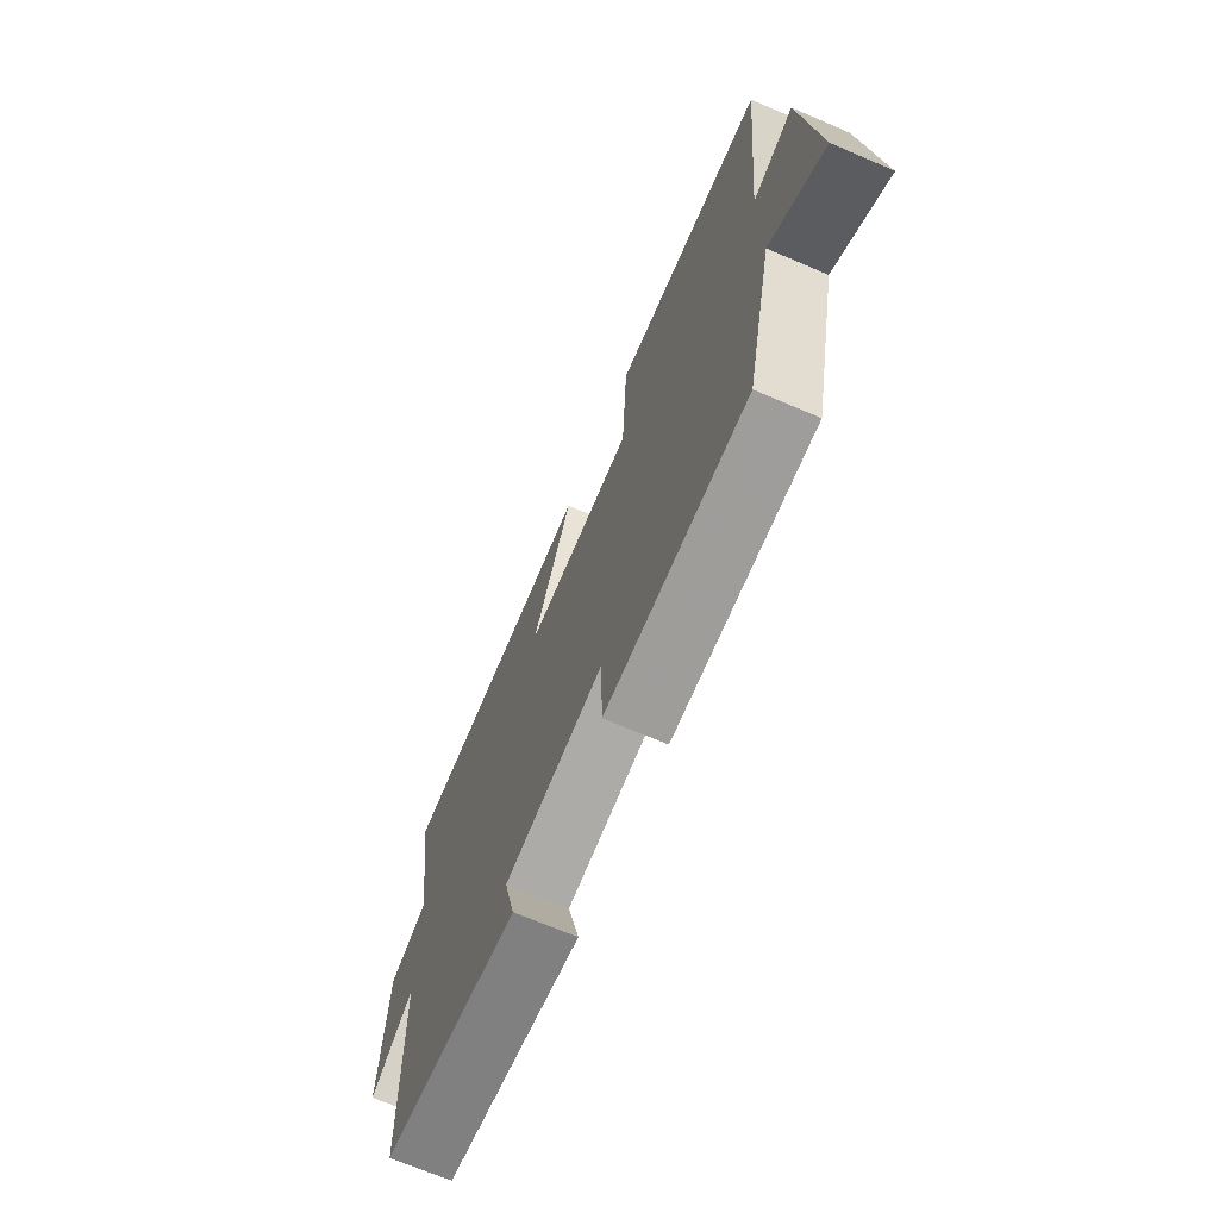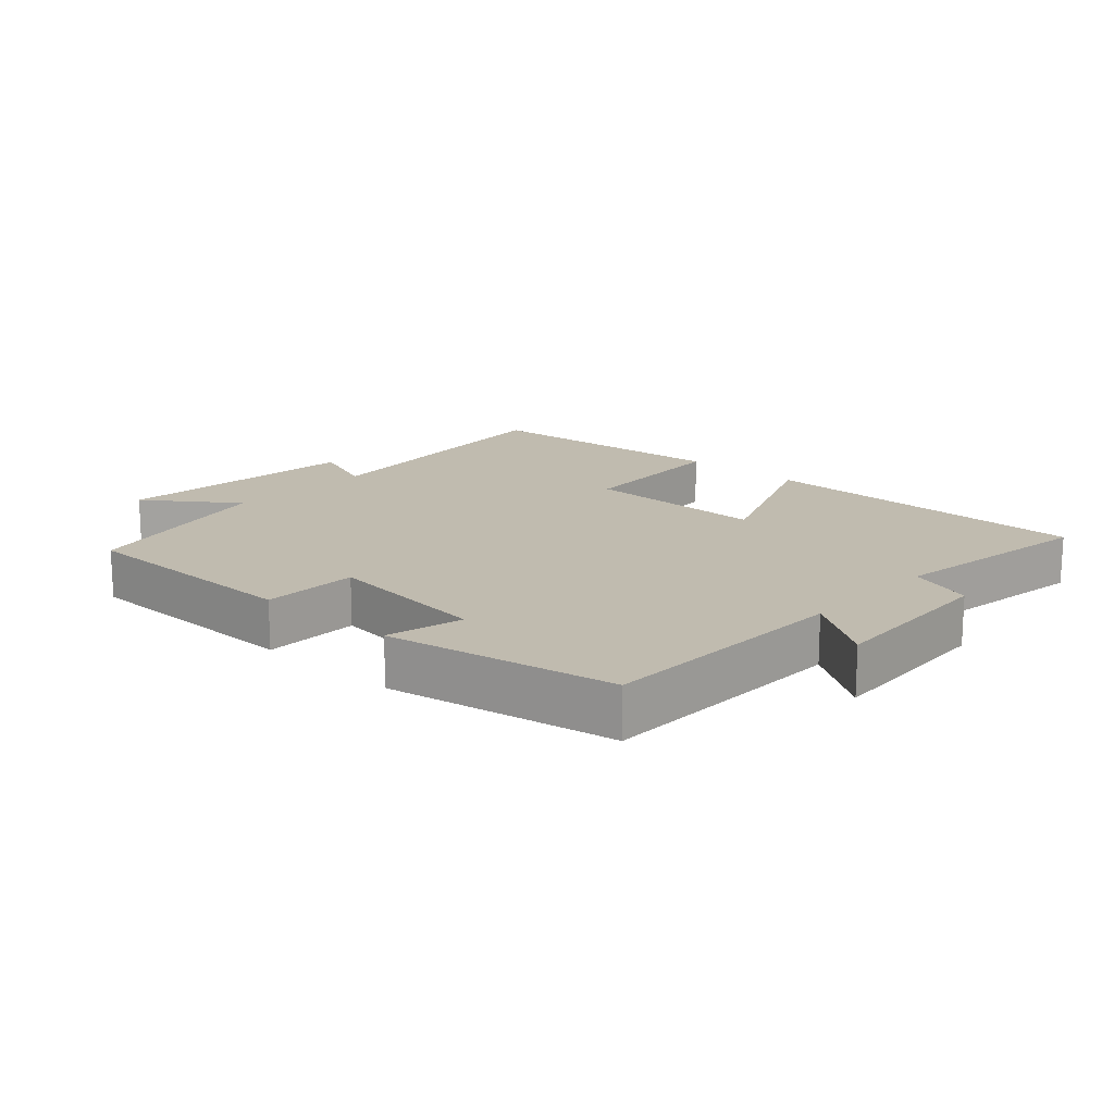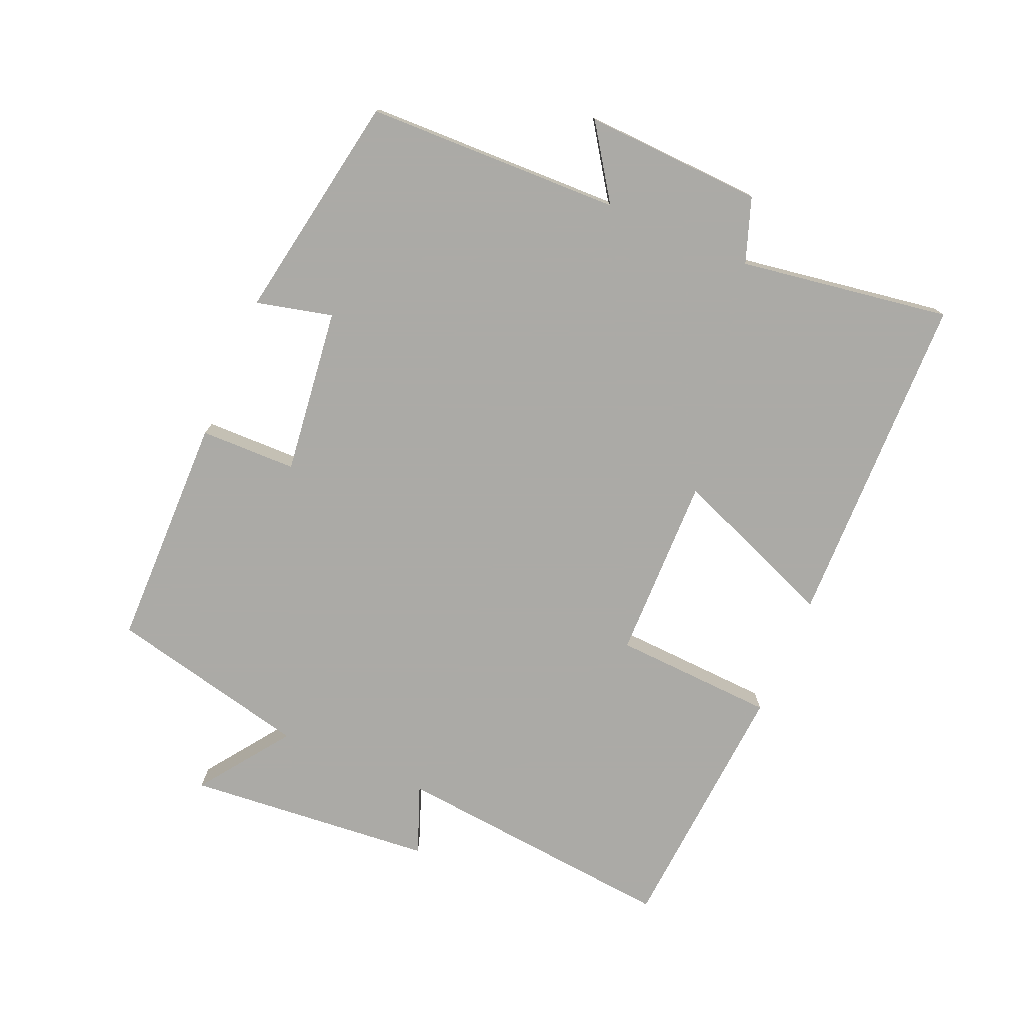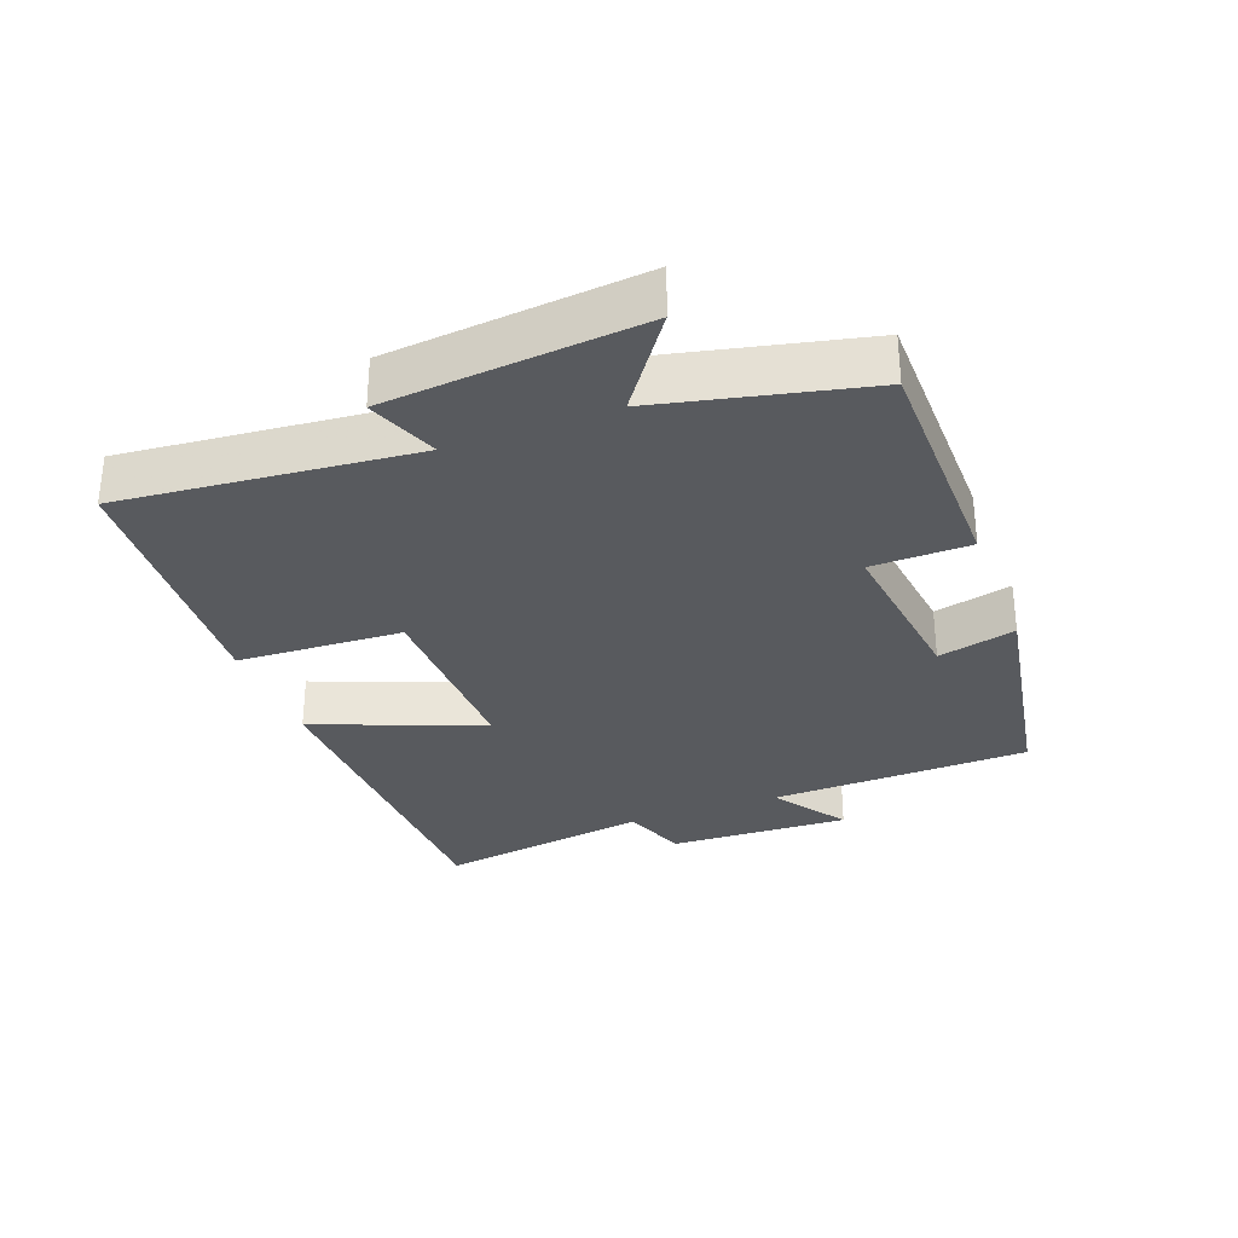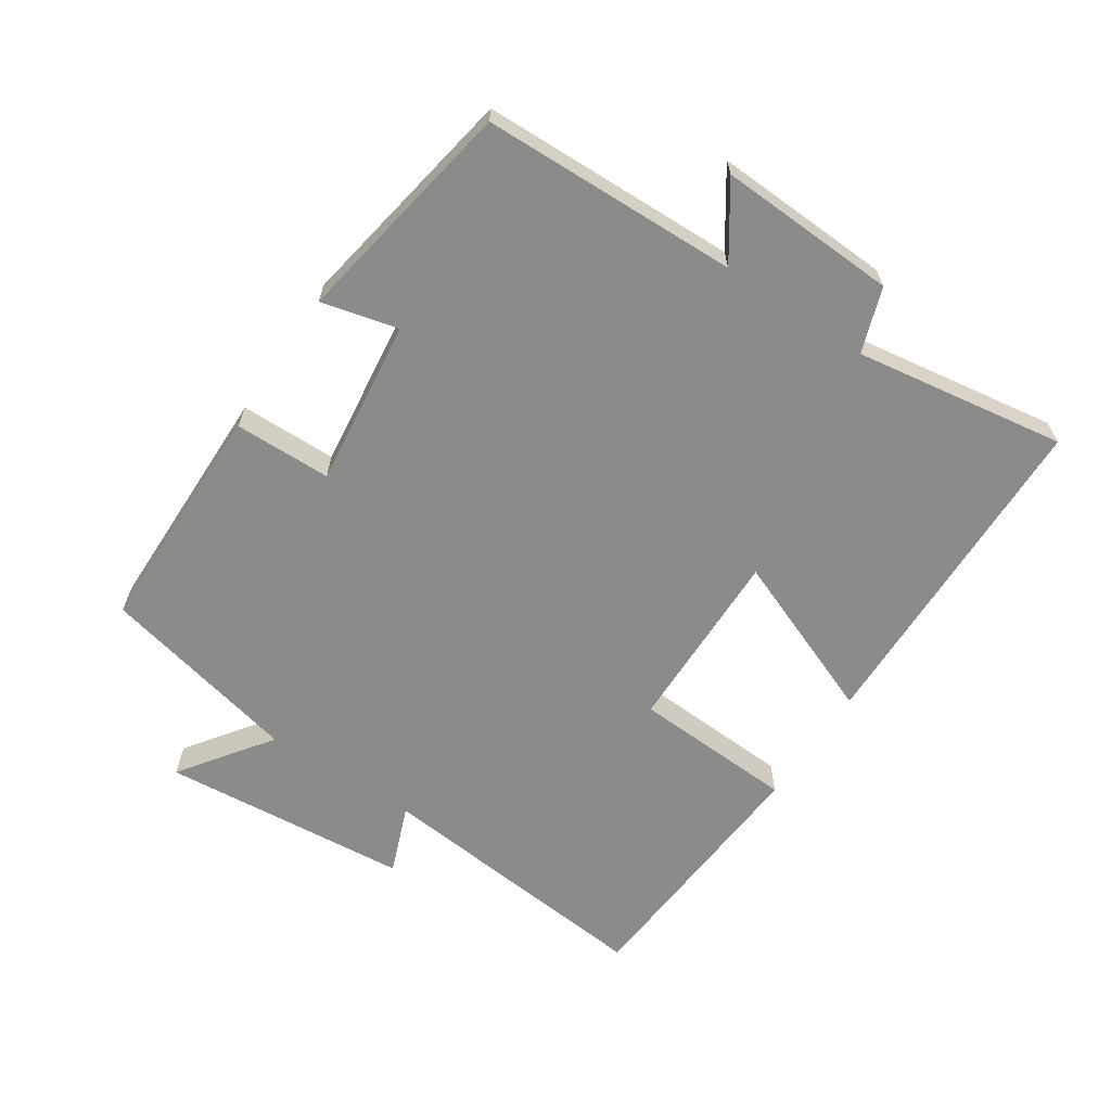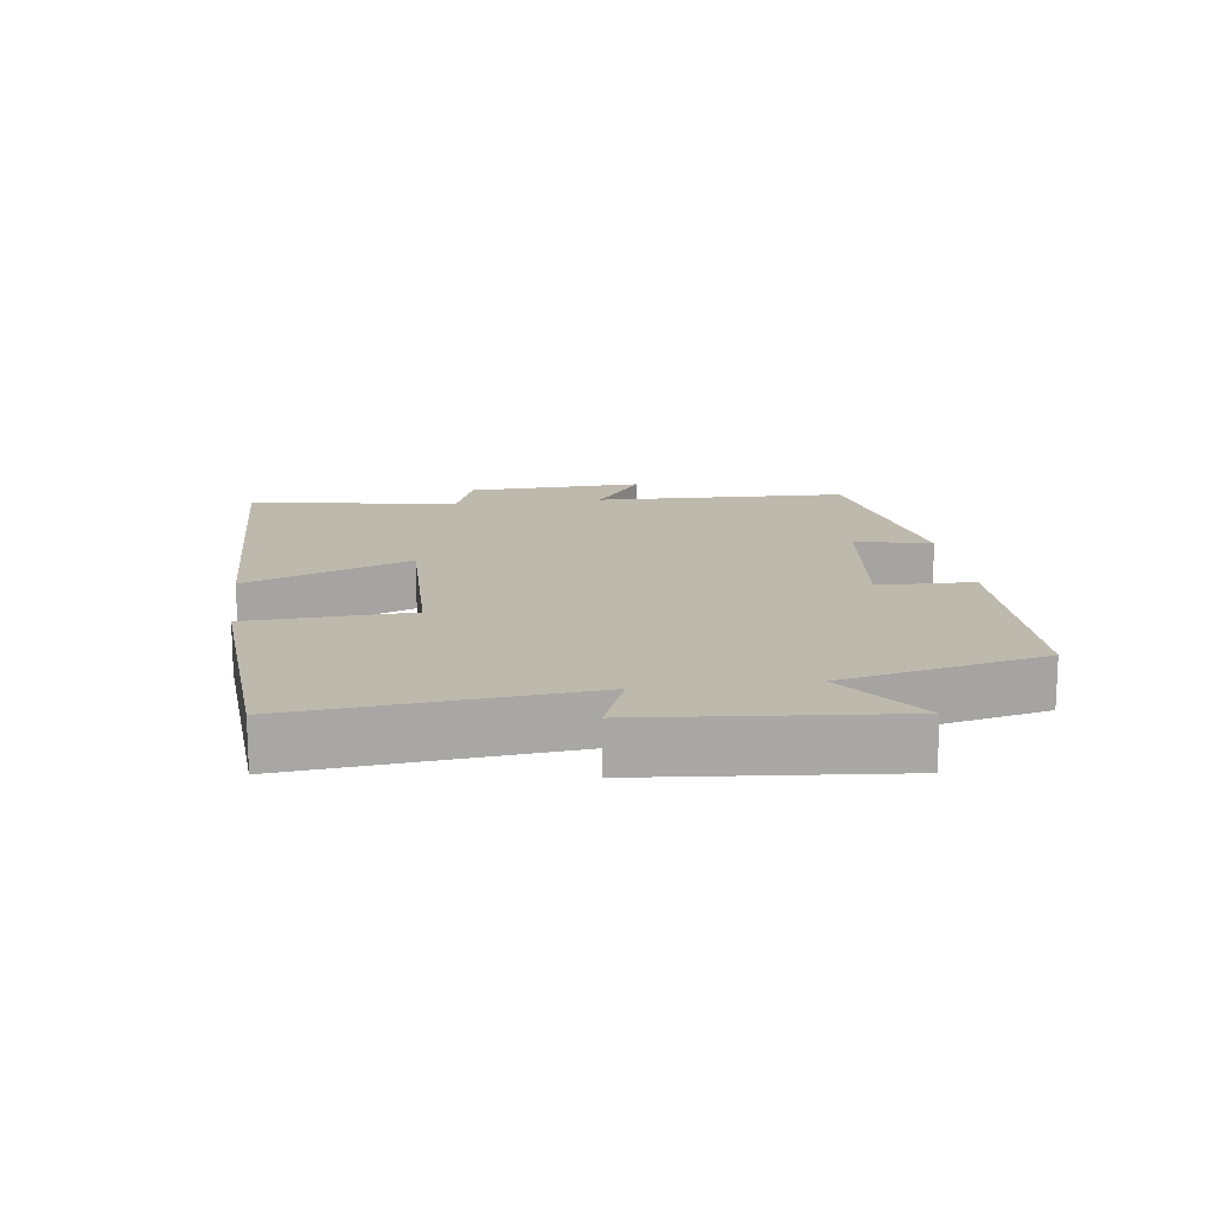
<metadata>
{"format":"obj","ext":"obj","renderer":"f3d","projection":"perspective","resolution":1024,"background":"white","views":[{"elev":-69.9,"azim":66.9,"up":"+Z"},{"elev":16.1,"azim":-137.7,"up":"+Y"},{"elev":-75.9,"azim":-113.1,"up":"+Y"},{"elev":-31.1,"azim":110.9,"up":"+Y"},{"elev":-63.7,"azim":-123.5,"up":"+Y"},{"elev":15.2,"azim":82.7,"up":"+Y"}]}
</metadata>
<code>
v -0.49 0.07 -0.439
v -0.5 0.07 -0.055
v -0.609 0.07 -0.129
v -0.597 0.07 0.139
v -0.5 0.07 0.173
v -0.549 0.07 0.49
v -0.042 0.07 0.5
v -0.141 0.07 0.252
v 0.137 0.07 0.256
v 0.15 0.07 0.5
v 0.543 0.07 0.471
v 0.5 0.07 0.041
v 0.604 0.07 0.081
v 0.636 0.07 -0.293
v 0.5 0.07 -0.195
v 0.43 0.07 -0.497
v 0.077 0.07 -0.5
v 0.075 0.07 -0.355
v -0.175 0.07 -0.385
v -0.147 0.07 -0.5
v -0.49 0 -0.439
v -0.5 0 -0.055
v -0.609 0 -0.129
v -0.597 0 0.139
v -0.5 0 0.173
v -0.549 0 0.49
v -0.042 0 0.5
v -0.141 0 0.252
v 0.137 0 0.256
v 0.15 0 0.5
v 0.543 0 0.471
v 0.5 0 0.041
v 0.604 0 0.081
v 0.636 0 -0.293
v 0.5 0 -0.195
v 0.43 0 -0.497
v 0.077 0 -0.5
v 0.075 0 -0.355
v -0.175 0 -0.385
v -0.147 0 -0.5
f 19 20 1 2
f 18 19 2
f 15 16 17 18
f 15 18 2
f 12 13 14 15
f 12 15 2
f 9 10 11 12
f 8 9 12 2
f 5 6 7 8
f 4 5 8
f 2 3 4 8
f 22 21 40 39
f 22 39 38
f 38 37 36 35
f 22 38 35
f 35 34 33 32
f 22 35 32
f 32 31 30 29
f 22 32 29 28
f 28 27 26 25
f 28 25 24
f 28 24 23 22
f 1 21 22 2
f 2 22 23 3
f 3 23 24 4
f 4 24 25 5
f 5 25 26 6
f 6 26 27 7
f 7 27 28 8
f 8 28 29 9
f 9 29 30 10
f 10 30 31 11
f 11 31 32 12
f 12 32 33 13
f 13 33 34 14
f 14 34 35 15
f 15 35 36 16
f 16 36 37 17
f 17 37 38 18
f 18 38 39 19
f 19 39 40 20
f 20 40 21 1

</code>
